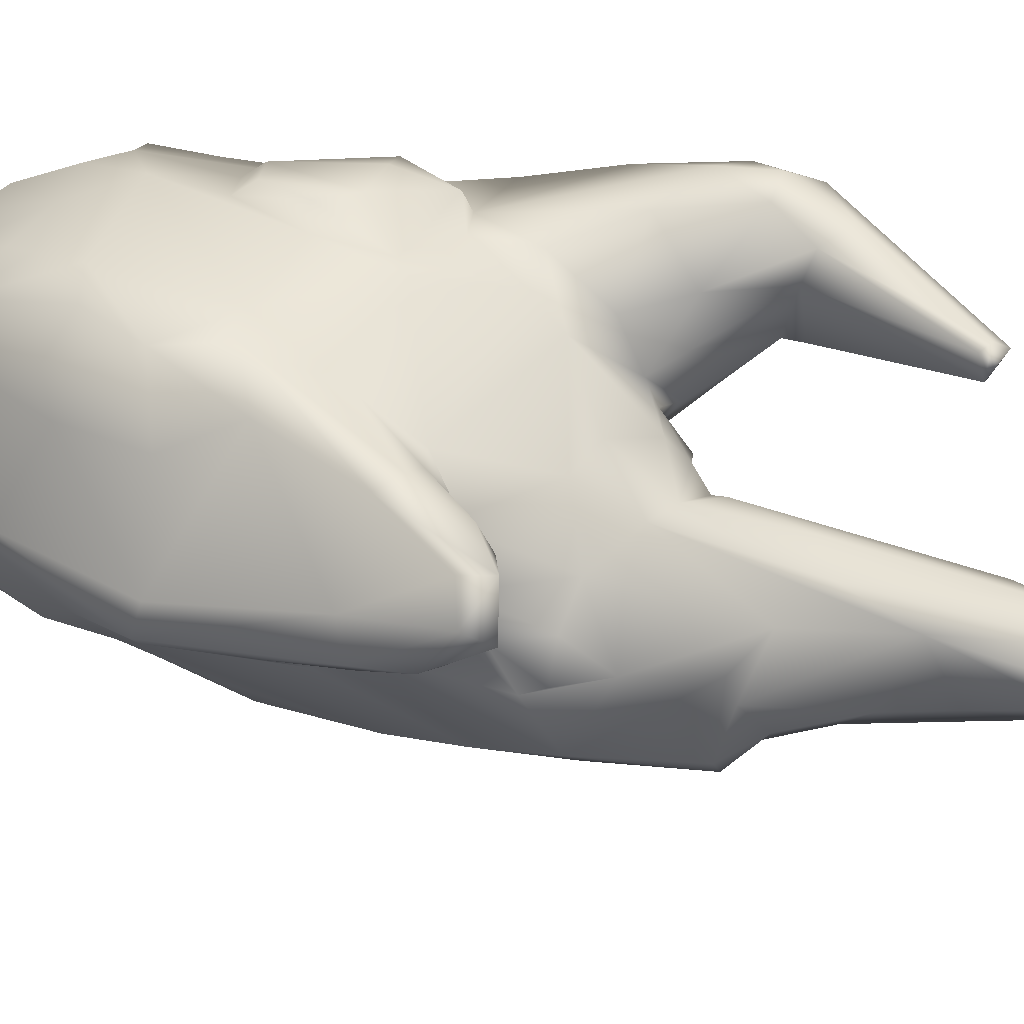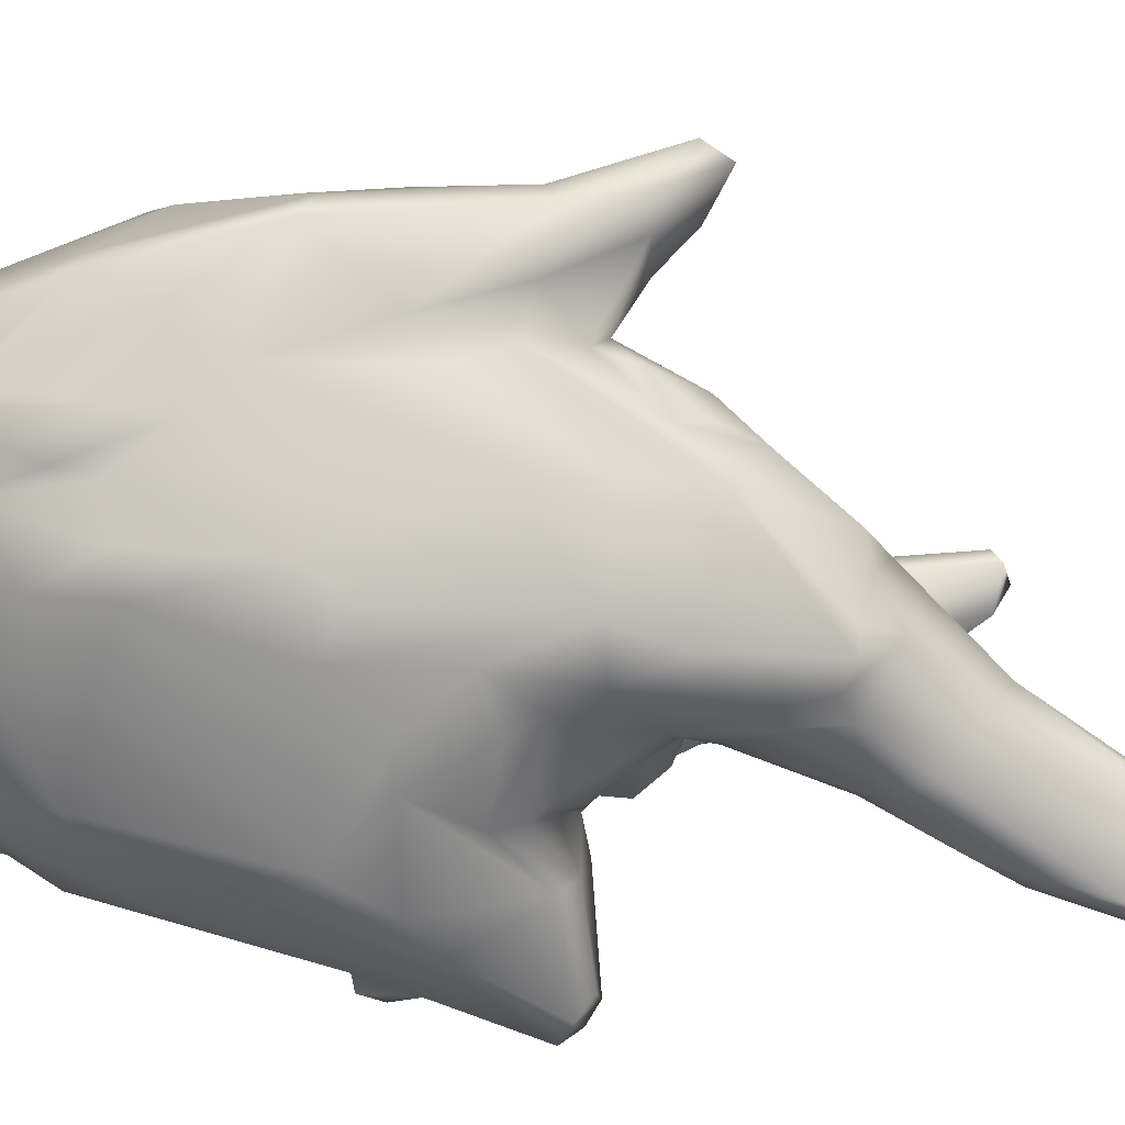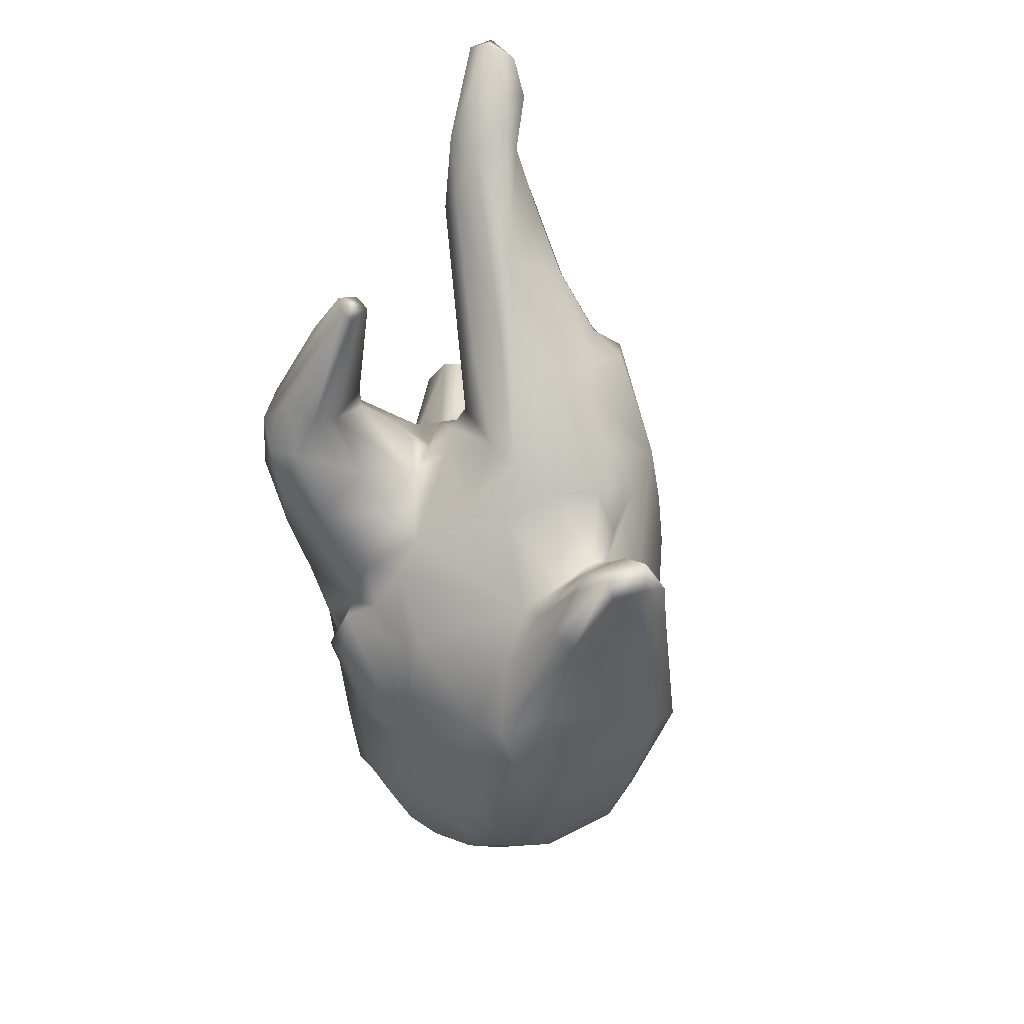
<metadata>
{"format":"obj","ext":"obj","renderer":"f3d","projection":"perspective","resolution":1024,"background":"white","views":[{"elev":34.8,"azim":113.5,"up":"+Z"},{"elev":-53.6,"azim":88.0,"up":"+Z"},{"elev":37.0,"azim":39.1,"up":"+Y"}]}
</metadata>
<code>
g default
v -0.4812 -1.396 0.006685
v -0.2959 1.258 -0.06706
v -0.229 0.6121 0.8277
v 0.8762 0.4938 -0.03499
v 0.3074 -0.04117 -0.7842
v 0.6745 -1.088 0.5404
v 0.272 1.442 -0.6408
v -0.399 2.538 -0.483
v -0.3217 2.027 0.6335
v -0.2485 -1.33 0.6015
v 0.682 0.008554 0.8517
v -0.3623 0.6319 -0.5771
v -0.02505 1.124 -0.6451
v 0.363 0.947 0.4218
v -0.9345 -0.329 -0.02419
v 1.168 0.5472 0.3299
v 0.1292 0.1869 -0.8524
v -0.8302 0.7659 -0.8241
v 0.6887 0.6816 0.3859
v -0.8433 0.4624 -0.1581
v -0.8639 0.2621 0.3988
v 1.214 1.085 0.4036
v -0.3275 -0.03096 -0.9184
v -0.3175 0.2893 0.9131
v 0.5232 -1.038 -0.3562
v -0.6279 1.496 0.9101
v 0.7213 0.4667 -0.4661
v -0.5544 1.382 0.4817
v 0.8095 -0.694 -0.2928
v -0.3558 0.9392 0.1532
v 0.2622 -1.522 0.3795
v -0.3527 0.9648 -0.3727
v 0.7146 0.9304 -0.1729
v -0.7137 0.3167 0.7677
v -0.6881 2.192 -0.4384
v -0.01209 -0.6759 0.9182
v -0.1895 1.212 0.07655
v 0.7731 0.6836 0.112
v 0.4079 -1.541 0.1376
v -0.9263 1.218 0.7174
v 0.8969 -0.2906 -0.2161
v -0.5113 2.274 -0.7364
v -0.5128 1.413 0.8593
v 0.8472 -1.091 0.09882
v -0.1633 2.099 -0.4997
v -0.7005 -1.088 0.3044
v 1.101 0.8446 0.1789
v 0.1843 0.7603 -0.7026
v -0.3355 -0.9138 0.7894
v -0.1275 1.955 -0.2133
v -0.6518 -1.089 -0.4623
v -0.4668 2 0.5513
v -0.1362 1.704 -0.6612
v 0.4904 -0.6206 0.8773
v -0.705 -0.5845 -0.6246
v -0.1057 0.0492 0.9658
v -0.253 -1.415 -0.1908
v -0.7979 1.241 0.3925
v -0.5979 2.112 -0.267
v 0.3978 -0.57 -0.6445
v 0.09293 -0.04851 0.8951
v -1.098 0.6452 -0.6549
v -0.7208 2.828 -0.6289
v -0.5475 1.242 0.9684
v 0.6739 1.066 -0.3966
v 0.9765 0.5819 0.6488
v 0.1316 1.221 0.2523
v -0.9334 -0.7871 -0.2572
v -0.2145 0.8656 0.6541
v -0.5547 1.989 -0.6258
v -0.8091 -0.7299 0.2421
v 0.8419 0.8356 0.4641
v -0.4409 2.428 -0.3389
v -0.2846 -0.9552 -0.638
v -0.6469 0.8537 -0.03923
v -0.4828 0.02268 0.7568
v 1.206 -0.1279 0.06415
v -1.043 0.7392 -0.7403
v 0.6062 0.3495 0.7191
v -0.7516 1.638 0.4599
v -0.4695 0.002264 0.8982
v 0.5145 1.057 0.179
v -0.9567 0.06689 -0.7137
v -0.6776 1.791 0.6526
v -0.3104 1.493 -0.5289
v 0.56 -1.052 0.6761
v -0.9114 1.043 0.4007
v -0.2983 0.865 -0.43
v -0.431 -0.3792 -0.8345
v 0.8186 -0.6041 0.6983
v -0.8706 0.703 -0.9028
v -0.1003 -1.6 0.1417
v -0.5371 2.778 -0.7535
v -0.2661 0.945 0.411
v -0.9265 0.9146 0.6058
v 0.8998 0.1532 0.7461
v -0.6739 -0.724 0.5382
v -0.6828 0.7467 -0.4015
v -0.0402 0.7715 0.6516
v -0.6438 2.367 -0.6982
v 0.4183 -1.482 -0.1542
v -0.006648 -0.3745 0.9065
v -0.4806 0.7528 -0.357
v 0.6424 -0.6286 -0.411
v 1.259 0.9802 0.4569
v -0.3515 0.3143 0.8218
v -0.352 -1.39 0.4538
v 0.7303 -1.088 -0.1388
v 0.3249 1.505 -0.3135
v 1.188 -0.09015 0.2025
v -0.4984 0.8559 -0.2026
v 0.1754 1.391 -0.6821
v -0.6149 2.871 -0.6425
v 0.3075 -1.077 -0.4947
v -0.8258 0.6747 0.02228
v 1.221 0.8285 0.2344
v -0.2745 -0.4804 0.8128
v -0.8012 -1.041 -0.008305
v -0.4914 2.22 -0.2314
v -0.3368 1.998 0.7221
v 0.549 -0.07815 -0.6313
v -0.2165 -0.3518 0.9287
v 0.8759 0.3008 -0.1461
v -0.2982 1.199 -0.2667
v -0.8075 1.337 0.9265
v -1.089 0.5061 -0.6946
v -0.4485 0.2037 -0.9561
v 0.3735 1.481 -0.1711
v 0.5934 -1.324 0.3168
v -0.2848 -1.167 -0.4937
v 0.9782 -0.7659 0.07955
v -0.1514 -1 0.8162
v 0.207 1.577 -0.07052
v -0.7449 1.414 0.3784
v -0.7833 1.096 0.9626
v -0.528 -1.293 -0.3243
v 1.039 0.5299 0.02946
v -0.07439 0.6088 0.7635
v 0.5539 -1.393 0.04928
v -0.1818 1.093 -0.4723
v -0.9093 0.07848 0.1256
v 0.1513 0.3199 0.8666
v -0.03464 1.688 -0.0227
v 0.2737 -1.28 0.6442
v -0.09571 0.7584 -0.6685
v -0.9798 0.05407 -0.598
v -0.4784 1.376 0.735
v 0.8778 0.6437 0.6734
v 0.1607 0.9773 0.4432
v -0.2299 1.529 -0.6249
v 0.02493 -1.485 0.4997
v -0.656 1.012 0.9909
v 1.164 0.9314 0.5785
v -0.4018 1.027 0.2594
v 0.406 0.7248 -0.6823
v 0.9991 -0.4697 -0.07342
v -0.2425 -1.085 -0.5306
v 0.3887 -0.8695 0.7978
v -0.2661 0.9939 -0.3131
v -0.1925 0.3626 0.8333
v -0.4548 -1.307 -0.2277
v -0.6586 -1.177 -0.2583
v -0.1124 1.293 0.1405
v 1.12 1.048 0.5809
v -0.6839 2.839 -0.75
v -0.8382 0.3726 -0.007045
v -0.2761 -0.7582 -0.7351
v 0.7915 -0.2463 0.8351
v -0.9761 0.5379 -0.4065
v -0.4285 0.8906 0.9207
v 0.1097 -1.565 0.08662
v -0.7115 -0.9663 -0.423
v 0.3243 0.9839 -0.7043
v -0.7084 -0.04913 0.6603
v 0.7323 0.6381 0.5978
v 0.9874 0.1827 -0.07167
v 0.272 -1.429 -0.239
v -0.8175 -0.8039 -0.4581
v -0.3301 2.428 -0.5183
v -0.1158 -1.261 0.7002
v 0.7516 0.75 0.1916
v -0.2104 1.135 0.1663
v 0.2223 1.59 -0.4707
v -0.0533 0.1803 -0.885
v -0.1587 1.587 0.04541
v 0.5903 1.209 -0.1047
v -1.025 -0.4238 -0.2559
v -0.3516 1.091 0.7106
v 0.4446 -1.192 -0.3406
v -0.6167 0.3327 -0.9307
v 0.6644 1.04 0.05346
v -0.6014 1.901 -0.392
v -0.6659 0.6877 -0.2544
v 0.3919 -0.9668 0.7969
v 0.767 -1.035 -0.1748
v -0.8591 1.542 0.5491
v -0.8536 -0.4159 0.1766
v 0.9431 0.9584 0.5151
v 0.7623 0.843 0.03829
v 0.2472 -1.535 -0.09031
v -0.642 2.452 -0.3719
v -0.9118 0.2149 -0.1361
v 0.0717 0.2469 0.8685
v 0.4705 1.174 0.1502
v -0.2402 0.4376 -0.8154
v -0.7049 0.7469 -0.09332
v -1.017 0.6592 -0.8483
v -0.7089 0.5671 -0.1272
v -0.4485 1.583 -0.3144
v -0.6452 -1.138 -0.2044
v -1.063 0.2934 -0.5832
v 0.6665 -0.7837 -0.3998
v -0.5421 -0.9719 -0.5246
v -0.8457 -0.09971 0.3248
v -0.9385 0.265 -0.7425
v -0.2927 0.9858 0.2903
v 0.9182 0.8582 0.2563
v -0.8593 0.1692 0.1572
v -0.2935 1.065 0.01126
v -0.8868 0.05414 -0.7031
v 0.08327 0.4772 -0.8066
v -0.8649 -0.1865 0.04564
v -0.2736 1.141 -0.1178
v -0.8663 1.377 0.4453
v 1.201 0.5902 0.1797
v -0.3261 1.096 0.1214
v -0.5978 -1.299 0.05964
v 0.5341 -0.03682 0.8737
v -0.4962 0.8956 -0.2659
v -0.4515 2.069 0.6922
v 0.6026 0.5893 0.5781
v 0.289 0.4 -0.7589
v 0.4285 -1.319 -0.2255
v 0.1168 -0.938 0.8237
v -0.5282 1.306 0.496
v -0.8872 1.382 0.748
v -0.2602 0.5542 -0.7433
v 0.1559 -1.172 -0.4835
v -0.5741 -0.7167 0.688
v -0.7228 2.559 -0.5802
v -0.003561 0.9013 -0.6535
v -0.385 2.027 0.7435
v -0.9399 0.7865 -0.7271
v 0.288 1.175 0.2666
v -0.4258 1.789 -0.6312
v -0.7502 0.6932 0.8804
v -0.4274 -0.9122 0.7702
v 0.7269 -0.1344 -0.4317
v -0.6683 2.678 -0.7714
v 0.06738 1.443 -0.677
v -0.694 1.234 1.002
v -0.154 1.06 0.2804
v -0.4203 -1.106 0.631
v -0.3328 0.02605 0.9441
v -0.5315 2.506 -0.7911
v 0.7086 0.7591 -0.4356
v 0.9437 0.8969 0.611
v -0.7838 0.4333 -0.8913
v -0.4314 2.614 -0.7051
v -0.5155 -0.1933 0.7347
v 0.1105 0.5924 -0.7201
v 0.9195 -0.5148 0.5736
v 0.5164 -0.6148 -0.5511
v -0.4126 -1.101 -0.4714
v -0.186 1.015 -0.4071
v 0.6954 -0.9792 -0.303
v -0.3209 1.03 -0.1998
v 0.3352 1.439 -0.5603
v -0.5129 0.6425 -0.7668
v 0.6656 -0.549 0.8393
v -0.004151 -1.197 -0.4615
v 0.9975 -0.7309 0.1681
v -0.4875 0.7084 -0.7094
v 1.046 0.9957 0.3351
v -0.443 0.8584 -0.4112
v -0.004921 1.866 -0.4648
v 0.4529 0.05026 -0.7086
v -0.6599 0.02331 0.7101
v 0.1744 -1.559 0.3547
v -1.048 0.158 -0.6526
v 0.02419 -1.34 0.6512
v -0.541 1.091 0.2572
v -0.06185 -1.29 -0.4131
v 0.9667 -0.1462 0.5805
v -0.9739 -0.4526 -0.08526
v -0.5064 0.7111 -0.4031
v 0.7863 -0.4384 -0.321
v -0.06279 -0.3026 0.9533
v -0.03327 -1.526 -0.1132
v 0.699 1.024 -0.1267
v -0.1889 -1.522 0.3017
v -0.008951 -0.08927 0.9544
v 0.3699 -0.8386 -0.5815
g HydroLow:Low
f 60 167 23
f 228 61 36
f 14 99 231
f 21 95 166
f 256 123 41
f 262 6 272
f 271 177 289
f 49 174 239
f 155 27 277
f 149 99 14
f 13 150 250
f 109 50 133
f 147 188 94
f 122 56 254
f 107 291 151
f 54 234 158
f 228 79 142
f 16 66 96
f 58 282 75
f 89 55 258
f 159 88 32
f 85 140 124
f 45 179 50
f 119 185 143
f 68 146 178
f 46 227 107
f 176 77 41
f 139 233 108
f 241 112 48
f 237 145 261
f 205 184 269
f 202 211 187
f 82 14 19
f 176 225 77
f 193 78 20
f 166 87 115
f 222 15 197
f 46 118 227
f 181 19 72
f 79 11 148
f 23 17 5
f 127 269 184
f 3 170 106
f 231 138 142
f 25 104 212
f 167 293 114
f 43 64 188
f 147 94 235
f 173 7 65
f 65 268 128
f 125 84 236
f 34 95 21
f 29 287 156
f 272 110 262
f 111 30 223
f 37 59 2
f 151 144 281
f 139 44 129
f 88 12 103
f 12 273 286
f 33 4 65
f 19 181 82
f 246 34 106
f 246 95 34
f 209 85 124
f 73 119 143
f 144 234 281
f 117 260 49
f 223 219 182
f 252 94 99
f 47 137 38
f 33 38 4
f 39 129 31
f 39 31 171
f 40 224 87
f 166 95 87
f 121 27 248
f 263 104 25
f 42 179 45
f 70 35 100
f 43 242 26
f 28 9 147
f 139 108 44
f 156 131 195
f 42 45 53
f 268 109 128
f 71 118 46
f 174 21 97
f 181 217 47
f 105 16 225
f 221 184 205
f 5 232 155
f 180 132 49
f 253 46 107
f 133 50 244
f 67 244 143
f 118 210 227
f 283 130 271
f 52 9 28
f 125 242 230
f 7 183 268
f 112 7 173
f 228 36 54
f 11 96 66
f 55 89 167
f 172 68 178
f 56 24 254
f 138 160 203
f 1 161 57
f 107 1 291
f 58 235 282
f 52 28 134
f 192 2 59
f 35 201 240
f 5 60 23
f 121 104 263
f 61 292 102
f 56 203 24
f 98 273 243
f 91 269 190
f 73 113 201
f 259 179 42
f 64 43 26
f 152 106 170
f 4 256 65
f 173 65 256
f 153 66 16
f 217 181 72
f 163 59 37
f 99 149 252
f 187 146 68
f 71 285 118
f 69 170 3
f 231 99 138
f 70 100 42
f 42 53 245
f 97 214 71
f 214 222 197
f 66 153 164
f 148 11 66
f 8 73 50
f 8 113 73
f 55 74 213
f 161 130 57
f 30 111 75
f 208 193 20
f 106 278 76
f 260 174 49
f 225 16 77
f 16 96 110
f 78 62 169
f 187 211 146
f 142 79 231
f 148 175 79
f 80 52 134
f 236 84 196
f 117 81 260
f 106 76 81
f 181 191 82
f 128 186 65
f 207 62 78
f 91 243 18
f 84 52 80
f 52 230 9
f 85 209 245
f 245 53 150
f 90 86 6
f 6 86 31
f 58 206 87
f 224 58 87
f 140 150 13
f 12 265 241
f 258 190 89
f 89 23 167
f 90 270 86
f 262 284 168
f 78 91 207
f 55 220 258
f 1 57 92
f 177 171 289
f 93 113 8
f 42 249 255
f 154 235 94
f 216 94 252
f 40 87 95
f 135 40 95
f 228 54 168
f 90 168 270
f 97 71 46
f 247 239 46
f 32 229 267
f 88 103 275
f 99 69 3
f 94 69 99
f 240 100 35
f 93 165 113
f 200 101 39
f 233 139 101
f 61 102 36
f 49 36 117
f 275 103 229
f 286 273 98
f 287 212 104
f 248 104 121
f 116 22 105
f 164 105 22
f 24 106 81
f 203 160 24
f 10 107 151
f 107 10 253
f 29 156 195
f 212 266 25
f 109 276 50
f 276 183 53
f 16 110 77
f 77 110 272
f 193 111 103
f 193 75 111
f 53 183 250
f 150 53 250
f 201 113 63
f 113 165 63
f 189 177 114
f 114 293 189
f 75 206 58
f 206 75 193
f 47 116 137
f 22 116 47
f 81 117 122
f 36 102 117
f 118 285 68
f 118 68 210
f 163 119 59
f 201 35 59
f 9 120 147
f 242 9 230
f 5 121 60
f 155 277 5
f 288 122 102
f 102 122 117
f 123 256 4
f 137 225 176
f 209 124 2
f 267 111 223
f 26 242 125
f 125 40 135
f 126 62 207
f 62 126 169
f 89 127 23
f 127 184 23
f 109 133 128
f 133 186 128
f 44 6 129
f 129 6 31
f 271 157 74
f 264 213 74
f 131 44 108
f 44 272 6
f 36 49 132
f 54 36 234
f 133 244 204
f 133 204 186
f 224 134 58
f 58 134 28
f 64 26 251
f 26 125 251
f 136 51 264
f 68 172 210
f 137 4 38
f 176 4 137
f 138 99 3
f 160 138 3
f 39 101 139
f 39 139 129
f 88 265 12
f 265 88 159
f 222 202 15
f 218 21 166
f 228 142 61
f 138 203 142
f 50 73 143
f 50 143 244
f 144 194 234
f 86 144 31
f 140 13 241
f 241 13 250
f 211 280 146
f 215 258 220
f 43 147 120
f 188 147 43
f 66 164 148
f 175 148 257
f 252 149 67
f 244 67 149
f 85 245 150
f 140 85 150
f 151 31 144
f 279 151 92
f 152 246 106
f 125 135 251
f 16 105 153
f 153 105 164
f 154 94 216
f 282 30 75
f 48 155 232
f 173 48 112
f 41 77 156
f 77 131 156
f 130 157 271
f 161 264 130
f 86 54 158
f 86 194 144
f 124 267 223
f 267 124 140
f 3 106 160
f 160 106 24
f 136 264 161
f 162 51 136
f 162 136 161
f 227 210 161
f 37 67 163
f 67 143 185
f 72 175 198
f 198 217 72
f 165 93 249
f 165 249 240
f 208 20 166
f 166 20 202
f 167 238 74
f 55 167 74
f 284 96 168
f 96 11 168
f 78 169 20
f 170 188 64
f 64 152 170
f 171 92 289
f 171 279 92
f 172 51 162
f 51 213 264
f 48 173 155
f 173 256 155
f 34 21 174
f 260 278 174
f 175 72 231
f 175 231 79
f 176 123 4
f 123 176 41
f 101 177 233
f 177 101 200
f 178 55 213
f 178 220 55
f 179 259 8
f 50 179 8
f 180 49 10
f 151 281 10
f 110 284 262
f 38 199 181
f 181 47 38
f 182 37 223
f 37 182 67
f 268 183 109
f 276 109 183
f 184 221 232
f 184 17 23
f 185 119 163
f 185 163 67
f 65 186 33
f 191 186 82
f 285 187 68
f 202 187 15
f 188 170 69
f 94 188 69
f 189 25 108
f 293 25 189
f 127 190 269
f 89 190 127
f 290 186 191
f 181 199 191
f 35 70 192
f 35 192 59
f 98 193 286
f 78 193 98
f 234 194 158
f 86 158 194
f 195 131 108
f 25 266 108
f 196 84 80
f 80 134 224
f 71 214 197
f 197 15 71
f 164 22 198
f 257 148 164
f 199 38 33
f 33 186 290
f 200 39 171
f 200 171 177
f 73 201 119
f 119 201 59
f 169 211 202
f 20 169 202
f 142 203 61
f 61 203 292
f 204 244 82
f 186 204 82
f 261 205 237
f 205 273 237
f 206 115 87
f 166 115 208
f 215 126 207
f 215 207 258
f 206 193 208
f 206 208 115
f 192 209 2
f 209 192 245
f 162 161 210
f 162 210 172
f 126 215 211
f 211 169 126
f 287 29 212
f 212 29 266
f 172 213 51
f 178 213 172
f 97 21 214
f 214 21 218
f 280 211 215
f 83 215 220
f 154 216 30
f 223 30 219
f 274 22 47
f 198 22 274
f 218 141 214
f 166 202 218
f 226 216 182
f 30 216 226
f 146 220 178
f 220 146 83
f 205 261 221
f 221 261 232
f 214 141 222
f 202 141 218
f 2 223 37
f 223 2 124
f 224 236 196
f 196 80 224
f 105 225 116
f 116 225 137
f 219 30 226
f 219 226 182
f 227 161 1
f 107 227 1
f 79 228 11
f 11 228 168
f 229 103 111
f 267 229 111
f 125 230 84
f 230 52 84
f 19 231 72
f 231 19 14
f 141 202 222
f 184 232 17
f 5 17 232
f 189 233 177
f 108 233 189
f 234 36 132
f 234 132 180
f 235 28 147
f 28 235 58
f 125 236 40
f 40 236 224
f 273 12 237
f 12 145 237
f 167 114 238
f 177 238 114
f 97 46 239
f 239 174 97
f 63 165 240
f 201 63 240
f 12 241 145
f 48 145 241
f 242 120 9
f 43 120 242
f 243 78 98
f 91 78 243
f 244 149 14
f 82 244 14
f 245 70 42
f 70 245 192
f 152 135 246
f 135 95 246
f 49 239 247
f 49 253 10
f 248 27 41
f 41 156 287
f 240 249 100
f 249 42 100
f 112 250 183
f 241 250 112
f 64 251 152
f 152 251 135
f 67 182 252
f 182 216 252
f 247 46 253
f 49 247 253
f 254 24 81
f 254 81 122
f 255 259 42
f 249 93 255
f 155 256 27
f 41 27 256
f 257 164 198
f 257 198 175
f 258 91 190
f 258 207 91
f 8 259 93
f 255 93 259
f 76 278 260
f 81 76 260
f 261 145 48
f 261 48 232
f 6 262 90
f 262 168 90
f 121 263 60
f 293 263 25
f 264 74 157
f 264 157 130
f 265 267 140
f 265 140 241
f 29 195 266
f 108 266 195
f 267 159 32
f 265 159 267
f 7 268 65
f 91 18 269
f 18 243 273
f 168 54 270
f 270 54 86
f 177 271 238
f 74 238 271
f 272 131 77
f 131 272 44
f 205 269 273
f 269 18 273
f 217 198 274
f 47 217 274
f 32 275 229
f 32 88 275
f 53 45 276
f 276 45 50
f 121 5 277
f 277 27 121
f 106 34 278
f 278 34 174
f 171 31 279
f 279 31 151
f 146 280 83
f 280 215 83
f 281 180 10
f 281 234 180
f 235 154 282
f 154 30 282
f 289 283 271
f 57 130 283
f 96 284 110
f 285 15 187
f 71 15 285
f 286 103 12
f 286 193 103
f 248 287 104
f 248 41 287
f 102 292 288
f 288 56 122
f 289 57 283
f 57 289 92
f 199 33 290
f 199 290 191
f 291 1 92
f 92 151 291
f 203 56 292
f 292 56 288
f 60 263 293
f 167 60 293
f 112 183 7

</code>
